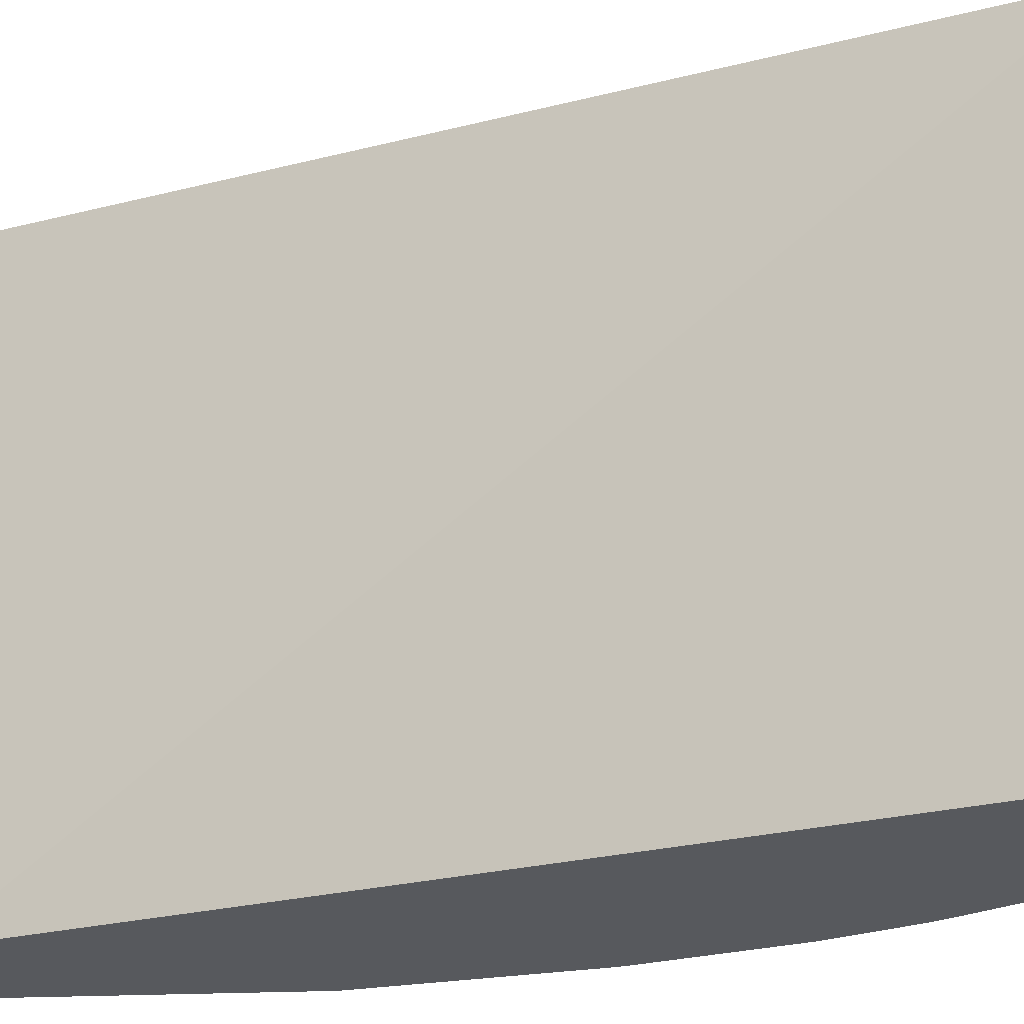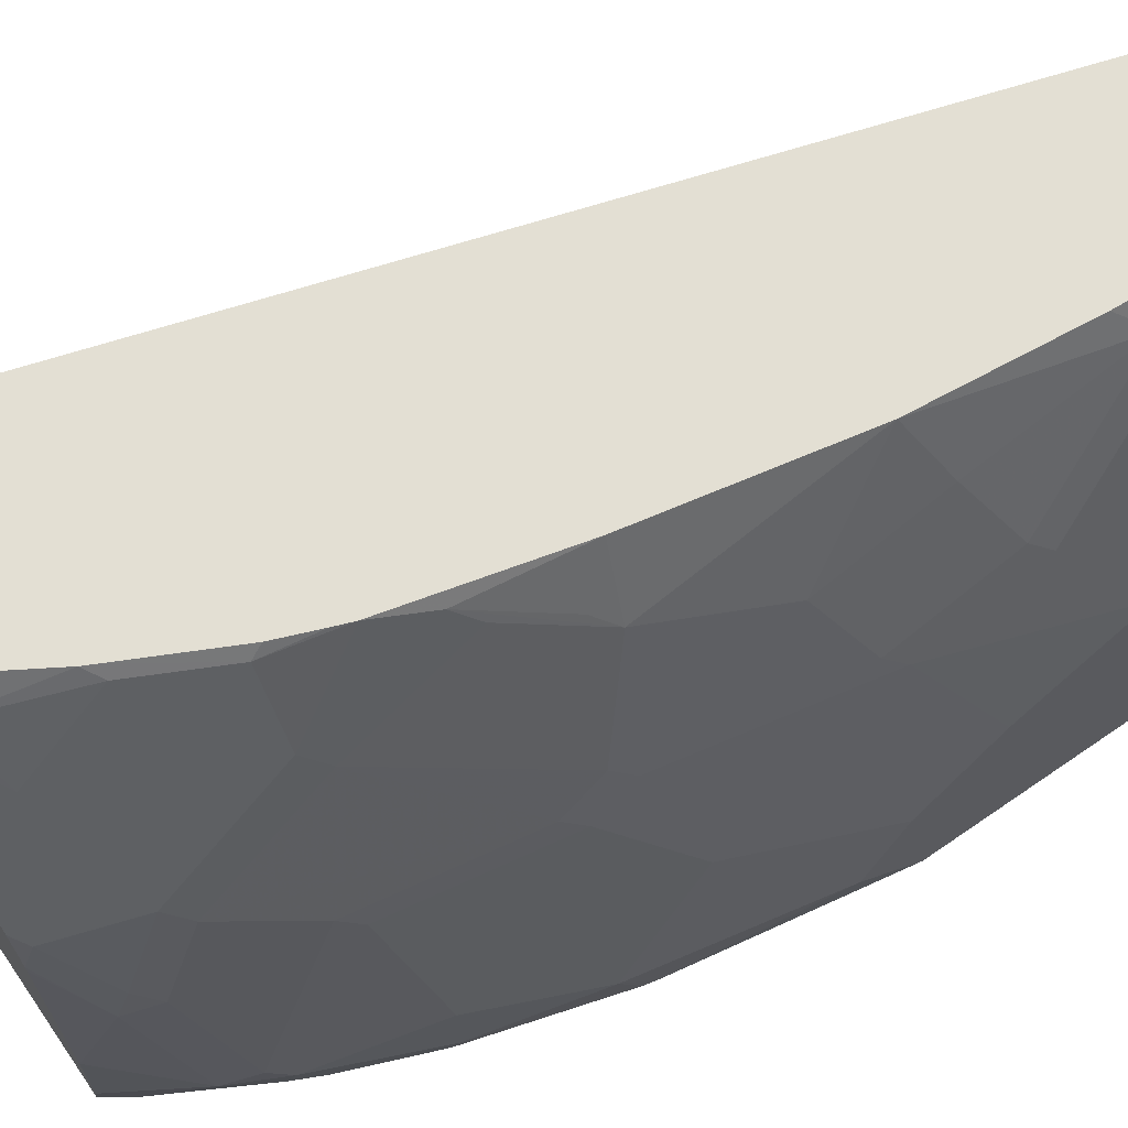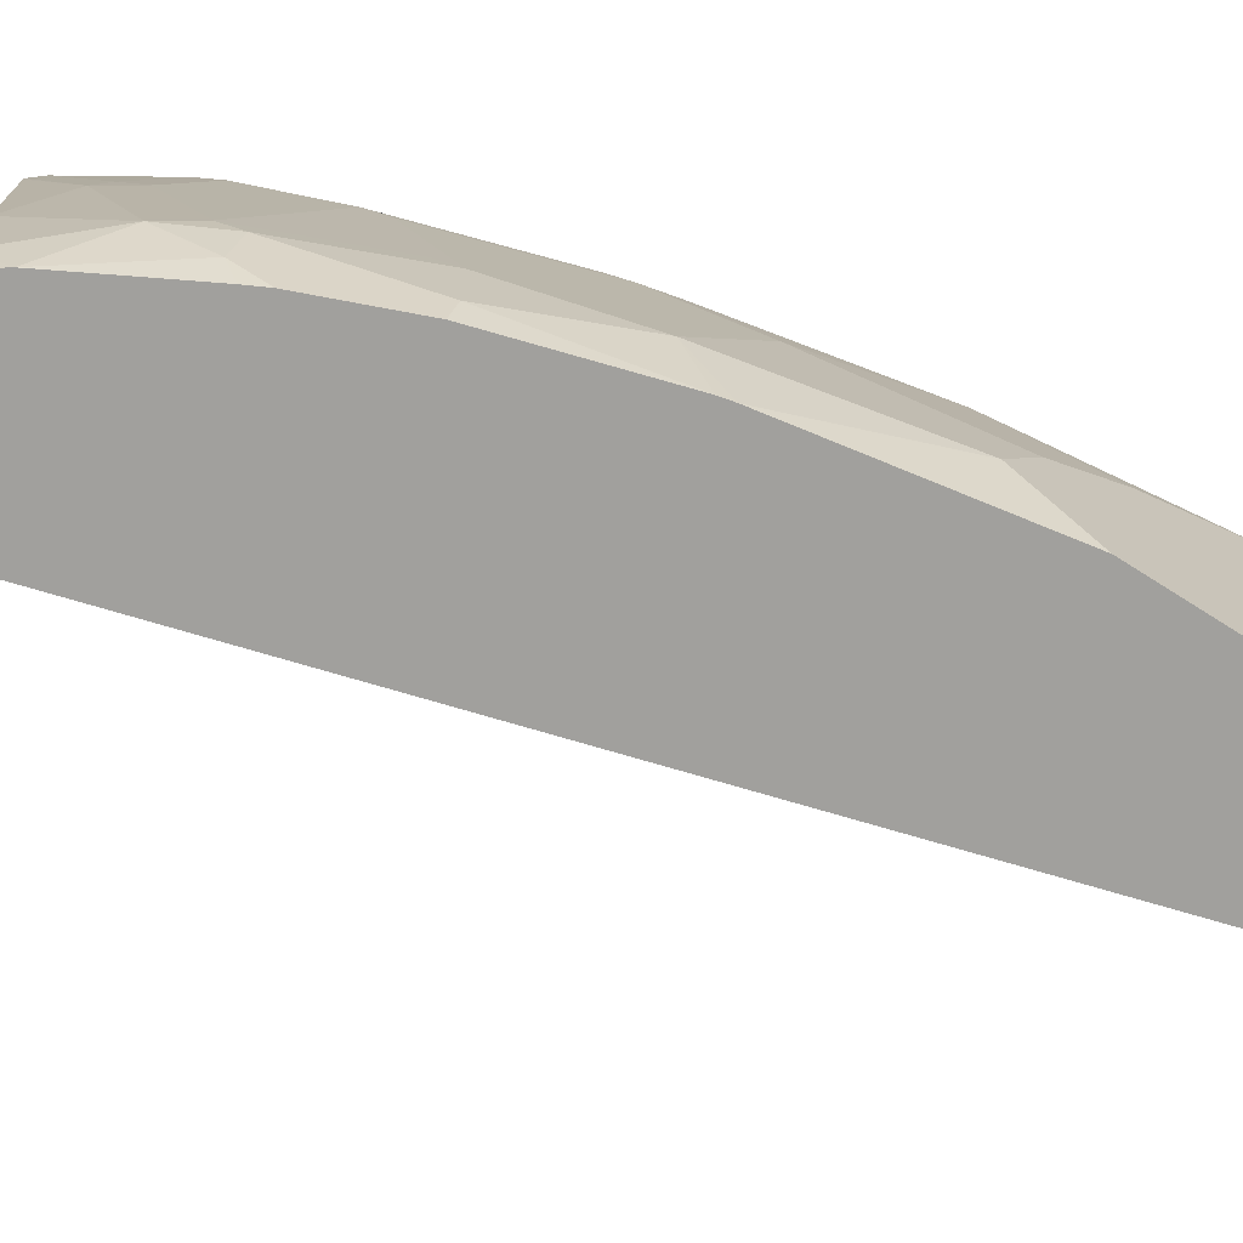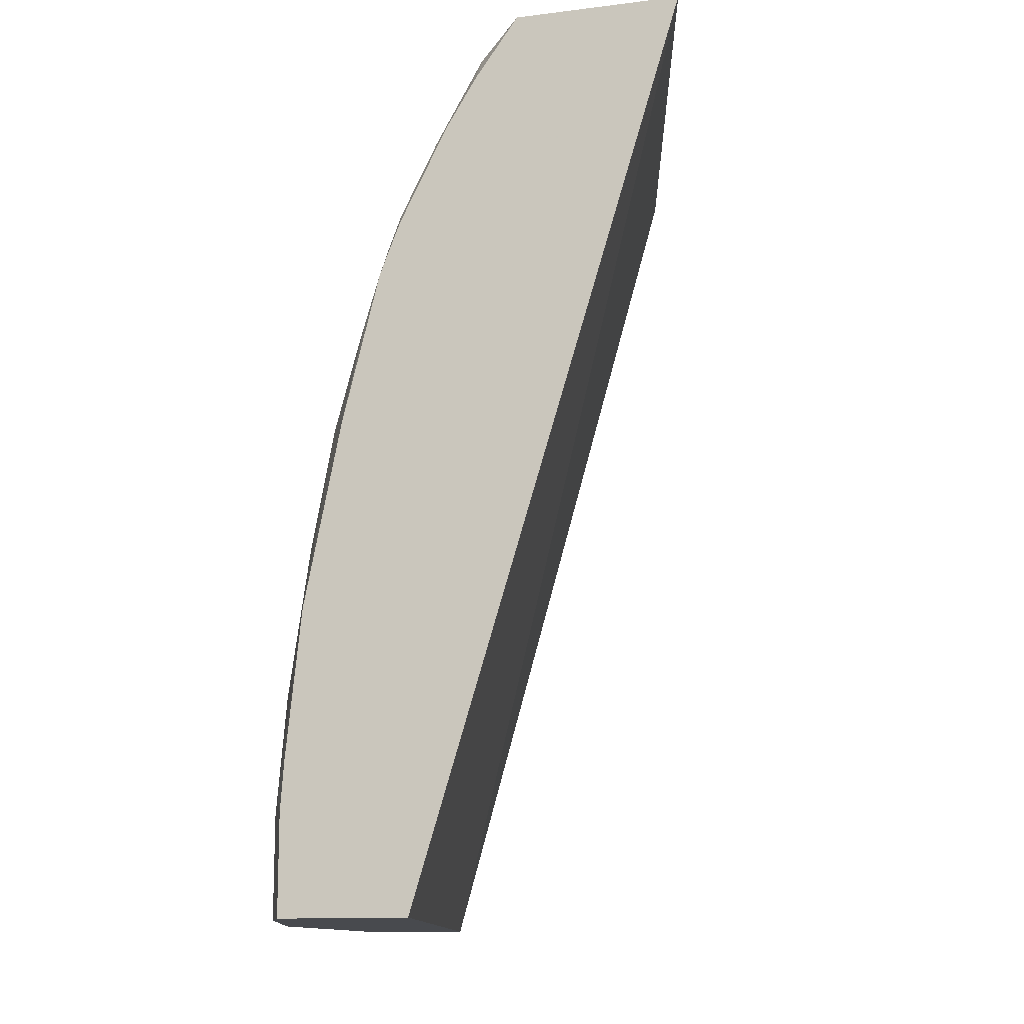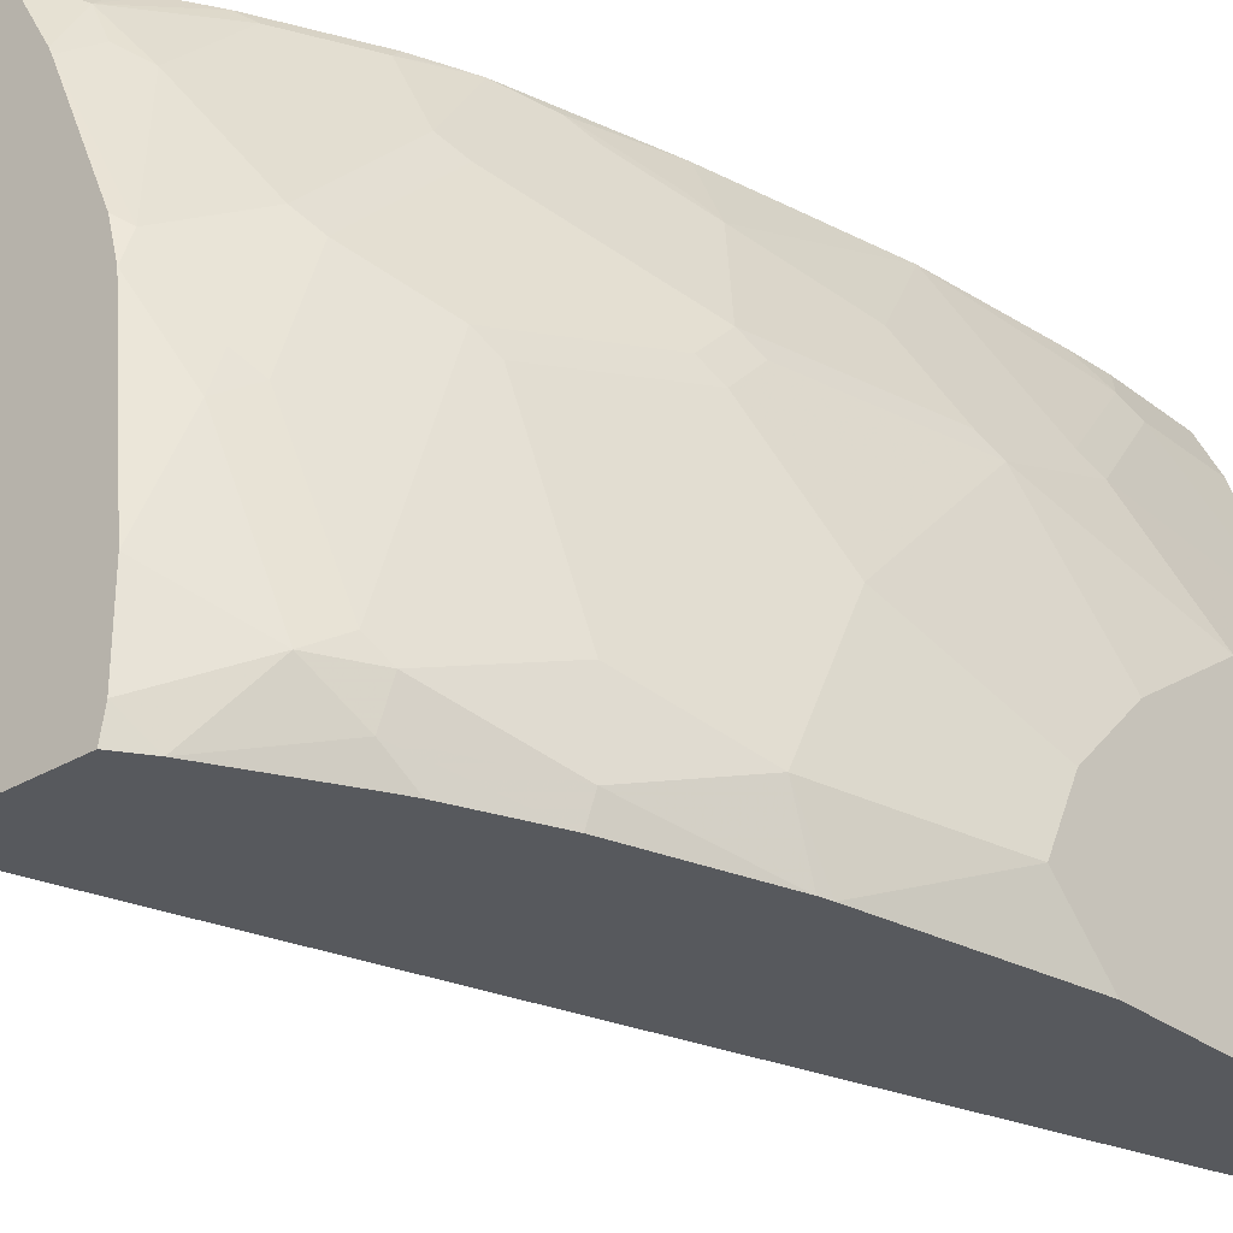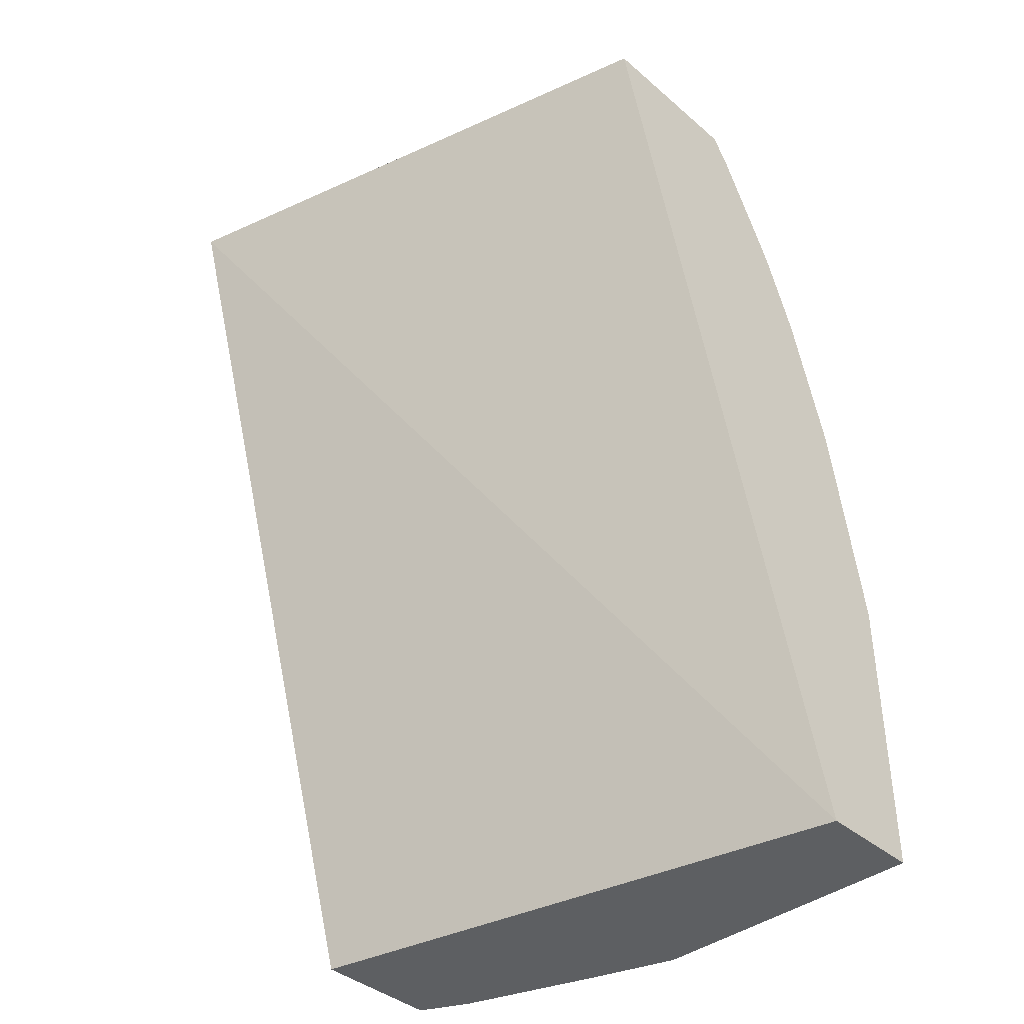
<metadata>
{"format":"obj","ext":"obj","renderer":"f3d","projection":"perspective","resolution":1024,"background":"white","views":[{"elev":-29.6,"azim":93.4,"up":"+Z"},{"elev":67.1,"azim":-124.7,"up":"+Z"},{"elev":-71.6,"azim":-122.5,"up":"+Z"},{"elev":-12.9,"azim":15.8,"up":"+Y"},{"elev":-29.0,"azim":-138.4,"up":"+Z"},{"elev":-39.7,"azim":133.5,"up":"+Y"}]}
</metadata>
<code>
v -0.277 0.4849 0.2718
v -0.3443 0.4849 0.005174
v -0.356 0.4849 0.2718
v -0.4064 0.05925 0.2718
v -0.4648 0.05925 0.005174
v -0.4219 0.4849 0.005174
v -0.3562 0.4849 0.2715
v -0.3778 0.4711 0.2578
v -0.3759 0.4571 0.2718
v -0.4686 0.05925 0.2718
v -0.5156 0.05925 0.005174
v -0.4309 0.4716 0.005174
v -0.422 0.4849 0.00567
v -0.3782 0.4849 0.2344
v -0.3867 0.4711 0.24
v -0.3978 0.4622 0.2311
v -0.3978 0.4266 0.2667
v -0.3915 0.4317 0.2718
v -0.3807 0.4495 0.2718
v -0.48 0.05925 0.2489
v -0.4686 0.1067 0.2718
v -0.4756 0.1156 0.2578
v -0.5156 0.05925 0.1422
v -0.5156 0.2007 0.005174
v -0.4242 0.4849 0.0178
v -0.4457 0.4438 0.005174
v -0.4578 0.4289 0.0178
v -0.4504 0.4504 0.03557
v -0.3798 0.4849 0.2311
v -0.4156 0.48 0.16
v -0.4333 0.4444 0.1778
v -0.4333 0.4089 0.2133
v -0.4156 0.3911 0.2667
v -0.394 0.4266 0.2718
v -0.5023 0.05925 0.1836
v -0.48 0.1067 0.2489
v -0.467 0.1295 0.2718
v -0.4597 0.2007 0.2718
v -0.4756 0.1867 0.24
v -0.4933 0.1689 0.2044
v -0.5156 0.1245 0.1422
v -0.5156 0.2312 0.03557
v -0.4978 0.3022 0.005174
v -0.4242 0.4849 0.05817
v -0.4567 0.4231 0.005174
v -0.4609 0.4147 0.005174
v -0.4768 0.3749 0.005174
v -0.48 0.3733 0.0178
v -0.4622 0.4266 0.03557
v -0.4578 0.4356 0.04445
v -0.44 0.4533 0.1156
v -0.4326 0.4681 0.1067
v -0.4095 0.4849 0.1648
v -0.415 0.4849 0.1455
v -0.4333 0.4622 0.1245
v -0.44 0.4356 0.1689
v -0.44 0.3822 0.2222
v -0.4333 0.3911 0.2311
v -0.4241 0.3606 0.2718
v -0.4213 0.3682 0.2718
v -0.4143 0.386 0.2718
v -0.4978 0.16 0.1955
v -0.4419 0.2895 0.2718
v -0.4578 0.2933 0.24
v -0.4756 0.24 0.2222
v -0.4933 0.2222 0.1867
v -0.4978 0.2134 0.1778
v -0.5156 0.1778 0.1067
v -0.5156 0.2134 0.07112
v -0.4978 0.2844 0.1067
v -0.4978 0.32 0.03557
v -0.4965 0.308 0.005174
v -0.4154 0.4849 0.1422
v -0.48 0.3733 0.05335
v -0.4756 0.3822 0.06224
v -0.4578 0.4178 0.09779
v -0.4578 0.4 0.1511
v -0.4756 0.3289 0.1689
v -0.4756 0.3111 0.1867
v -0.44 0.3289 0.2578
v -0.4333 0.3378 0.2667
v -0.4511 0.3022 0.2489
v -0.48 0.3022 0.1778
v -0.4978 0.2312 0.16
v -0.4978 0.2667 0.1245
v -0.48 0.32 0.16
v -0.48 0.3556 0.08891
v -0.4622 0.3911 0.1422
f 39 66 40
f 40 66 67
f 42 70 71
f 39 65 66
f 40 67 62
f 41 62 67
f 41 67 68
f 42 69 70
f 48 72 71
f 43 71 72
f 44 52 73
f 47 72 48
f 48 71 74
f 48 74 49
f 49 74 75
f 38 65 39
f 49 75 50
f 50 75 76
f 42 71 43
f 38 64 65
f 31 55 56
f 35 62 41
f 28 49 50
f 50 76 56
f 28 50 51
f 28 51 52
f 28 52 44
f 29 53 30
f 30 53 54
f 30 54 55
f 38 63 64
f 30 55 31
f 32 57 58
f 32 58 33
f 32 56 57
f 33 58 59
f 33 59 60
f 33 60 61
f 33 61 34
f 35 36 62
f 31 56 32
f 50 56 51
f 69 85 70
f 51 56 55
f 67 84 68
f 68 84 85
f 68 85 69
f 70 85 86
f 70 86 88
f 70 88 87
f 70 87 71
f 71 87 74
f 67 86 84
f 74 87 88
f 75 88 77
f 75 77 76
f 77 88 78
f 78 88 86
f 78 86 83
f 78 83 79
f 84 86 85
f 27 49 28
f 74 88 75
f 51 55 52
f 67 83 86
f 66 79 67
f 52 54 73
f 52 55 54
f 56 76 77
f 56 77 78
f 56 78 57
f 57 78 79
f 57 79 80
f 57 80 81
f 67 79 83
f 57 81 58
f 59 81 63
f 63 81 82
f 63 82 64
f 64 66 65
f 64 82 81
f 64 81 80
f 64 80 79
f 64 79 66
f 58 81 59
f 27 48 49
f 16 33 17
f 27 46 47
f 1 21 10
f 1 10 4
f 1 4 5
f 1 5 2
f 2 5 11
f 2 11 24
f 2 24 43
f 2 43 72
f 1 37 21
f 2 72 47
f 2 46 45
f 2 45 26
f 2 26 12
f 2 12 6
f 3 7 8
f 3 8 9
f 4 10 20
f 4 20 35
f 2 47 46
f 4 35 23
f 1 38 37
f 1 59 63
f 27 47 48
f 1 2 6
f 1 6 13
f 1 13 25
f 1 25 44
f 1 44 73
f 1 73 54
f 1 54 53
f 1 63 38
f 1 53 29
f 1 14 7
f 1 7 3
f 1 3 9
f 1 9 19
f 1 18 34
f 1 34 61
f 1 61 60
f 1 60 59
f 1 29 14
f 4 23 11
f 1 19 18
f 6 12 13
f 16 31 32
f 16 32 33
f 17 34 18
f 17 33 34
f 20 22 36
f 20 36 35
f 21 37 22
f 22 37 38
f 22 39 40
f 22 40 62
f 22 62 36
f 23 35 41
f 24 42 43
f 25 28 44
f 26 45 27
f 27 45 46
f 4 11 5
f 16 30 31
f 16 29 30
f 22 38 39
f 14 29 15
f 7 14 8
f 8 14 15
f 15 29 16
f 8 15 16
f 8 16 17
f 8 17 18
f 8 18 19
f 10 21 22
f 10 22 20
f 11 23 41
f 8 19 9
f 11 68 69
f 11 69 42
f 11 42 24
f 12 28 25
f 12 25 13
f 11 41 68
f 12 26 27
f 12 27 28

</code>
